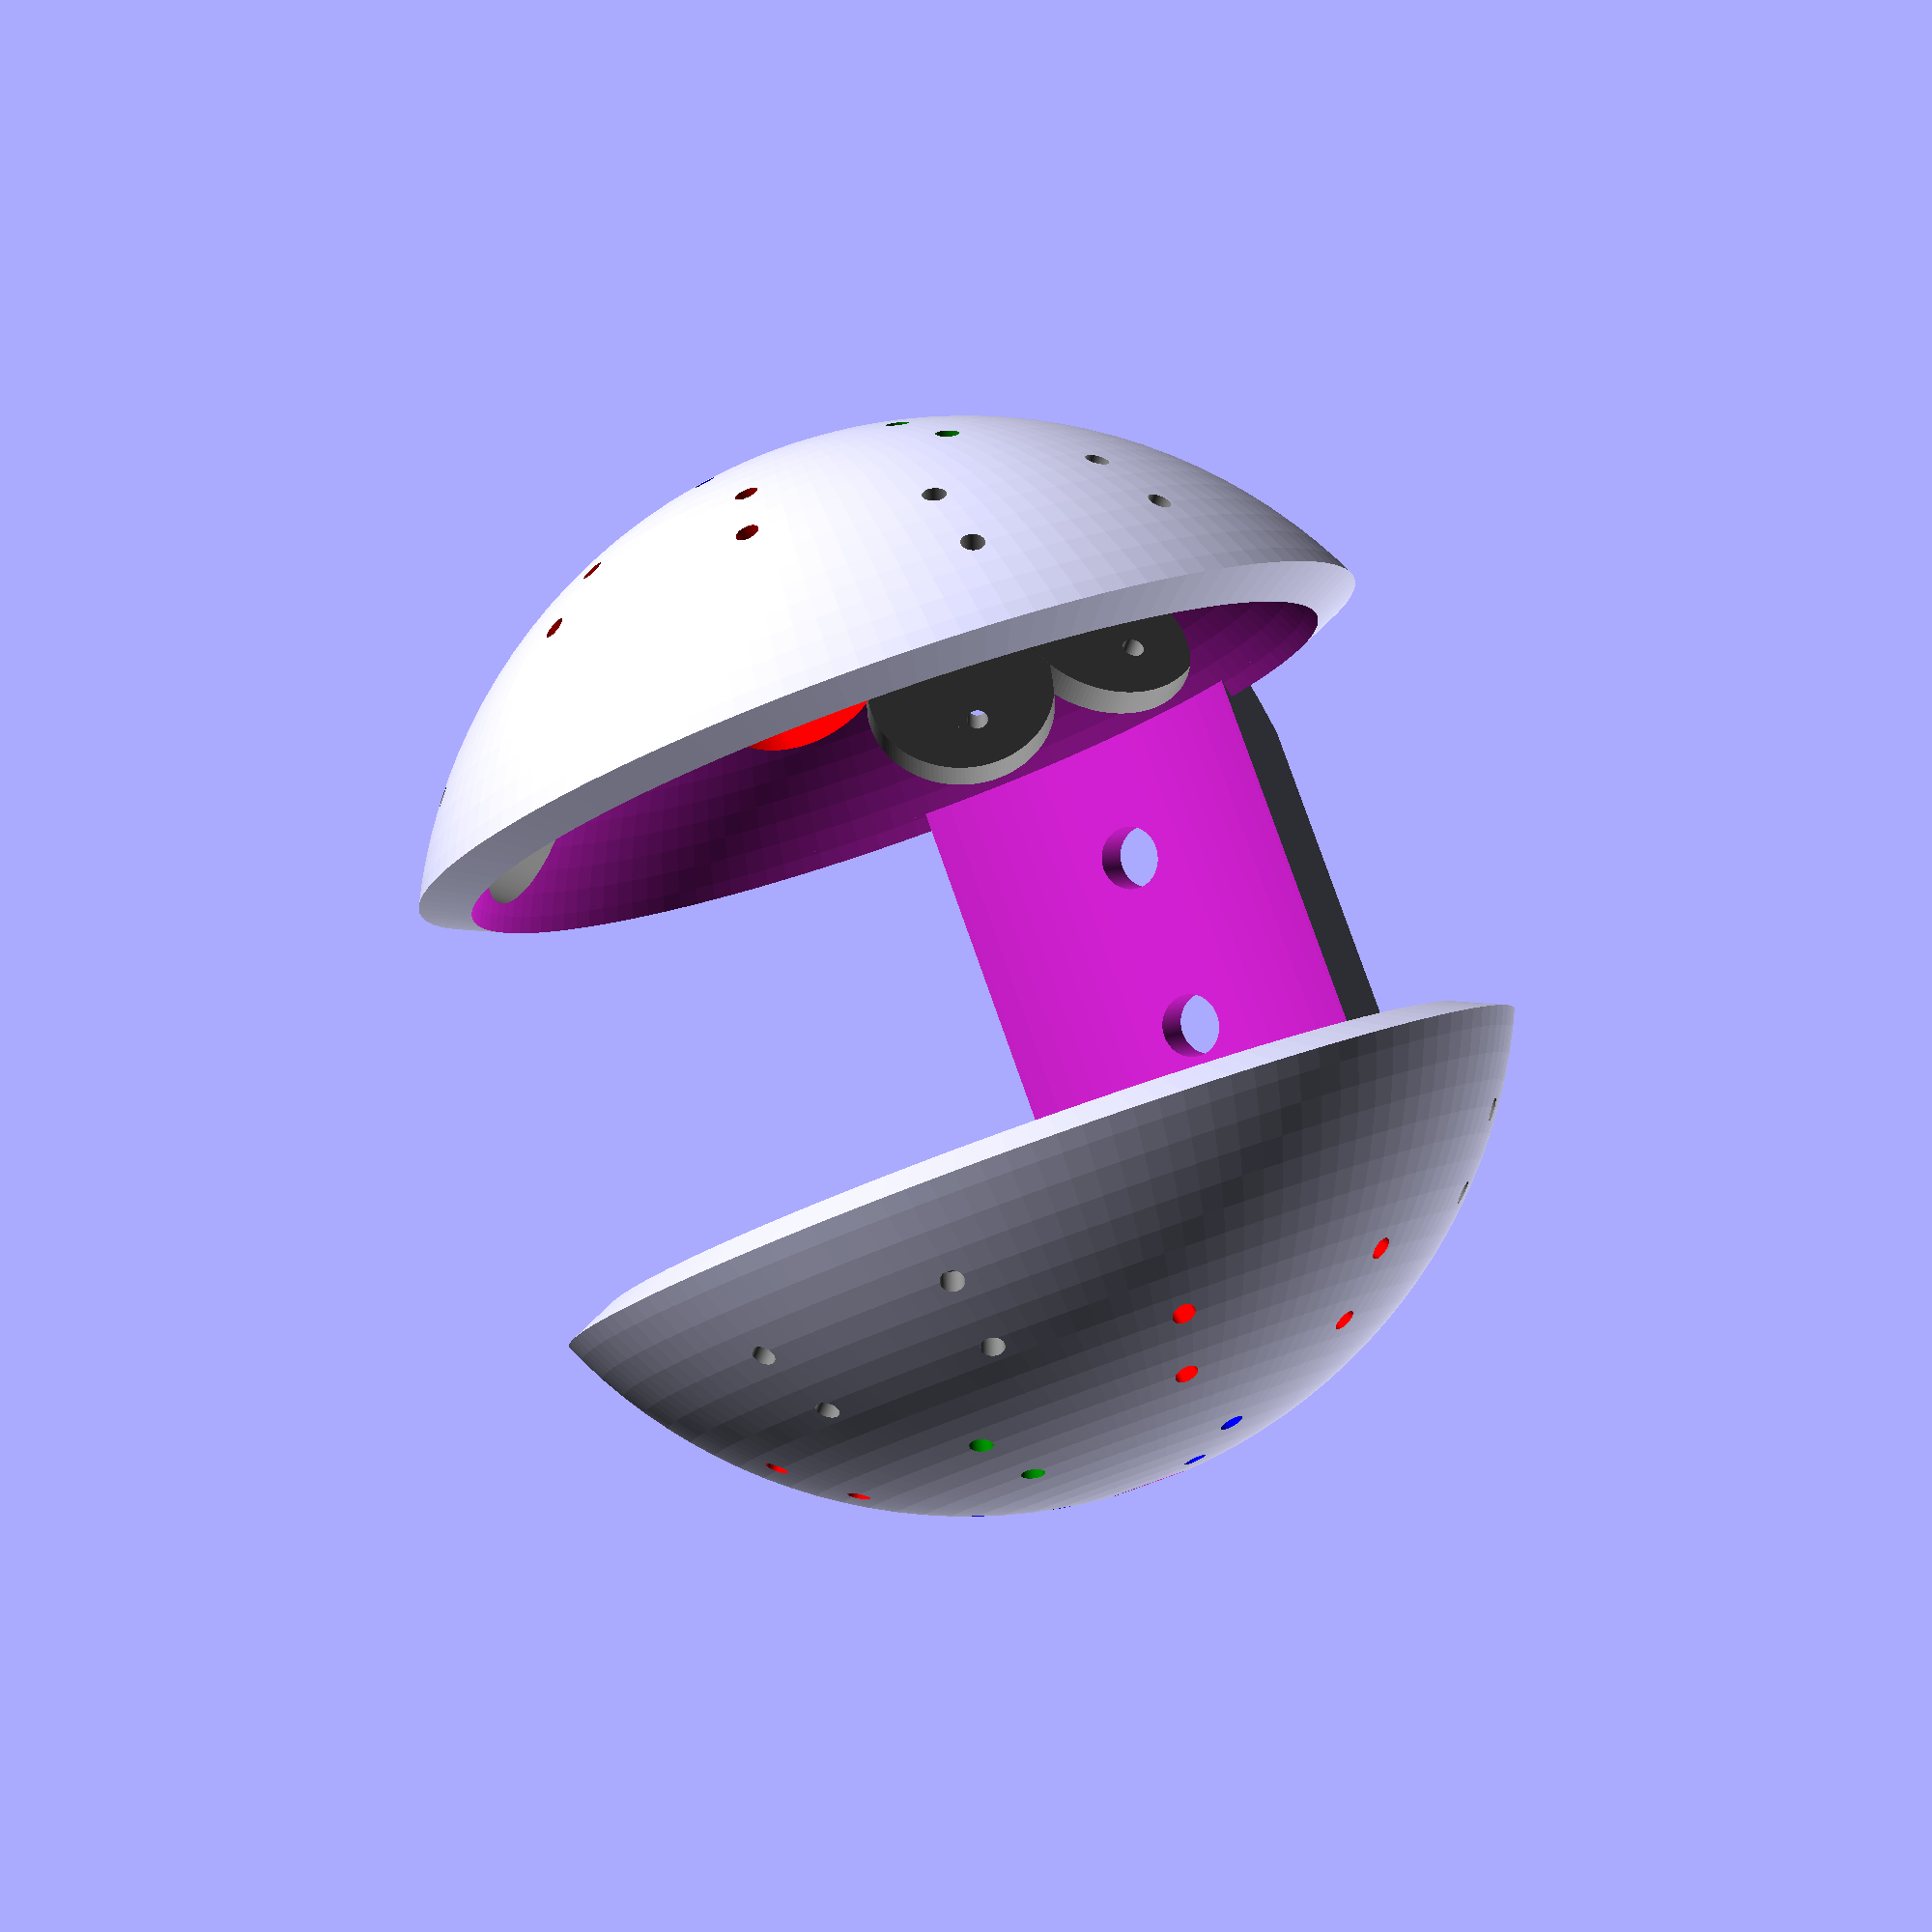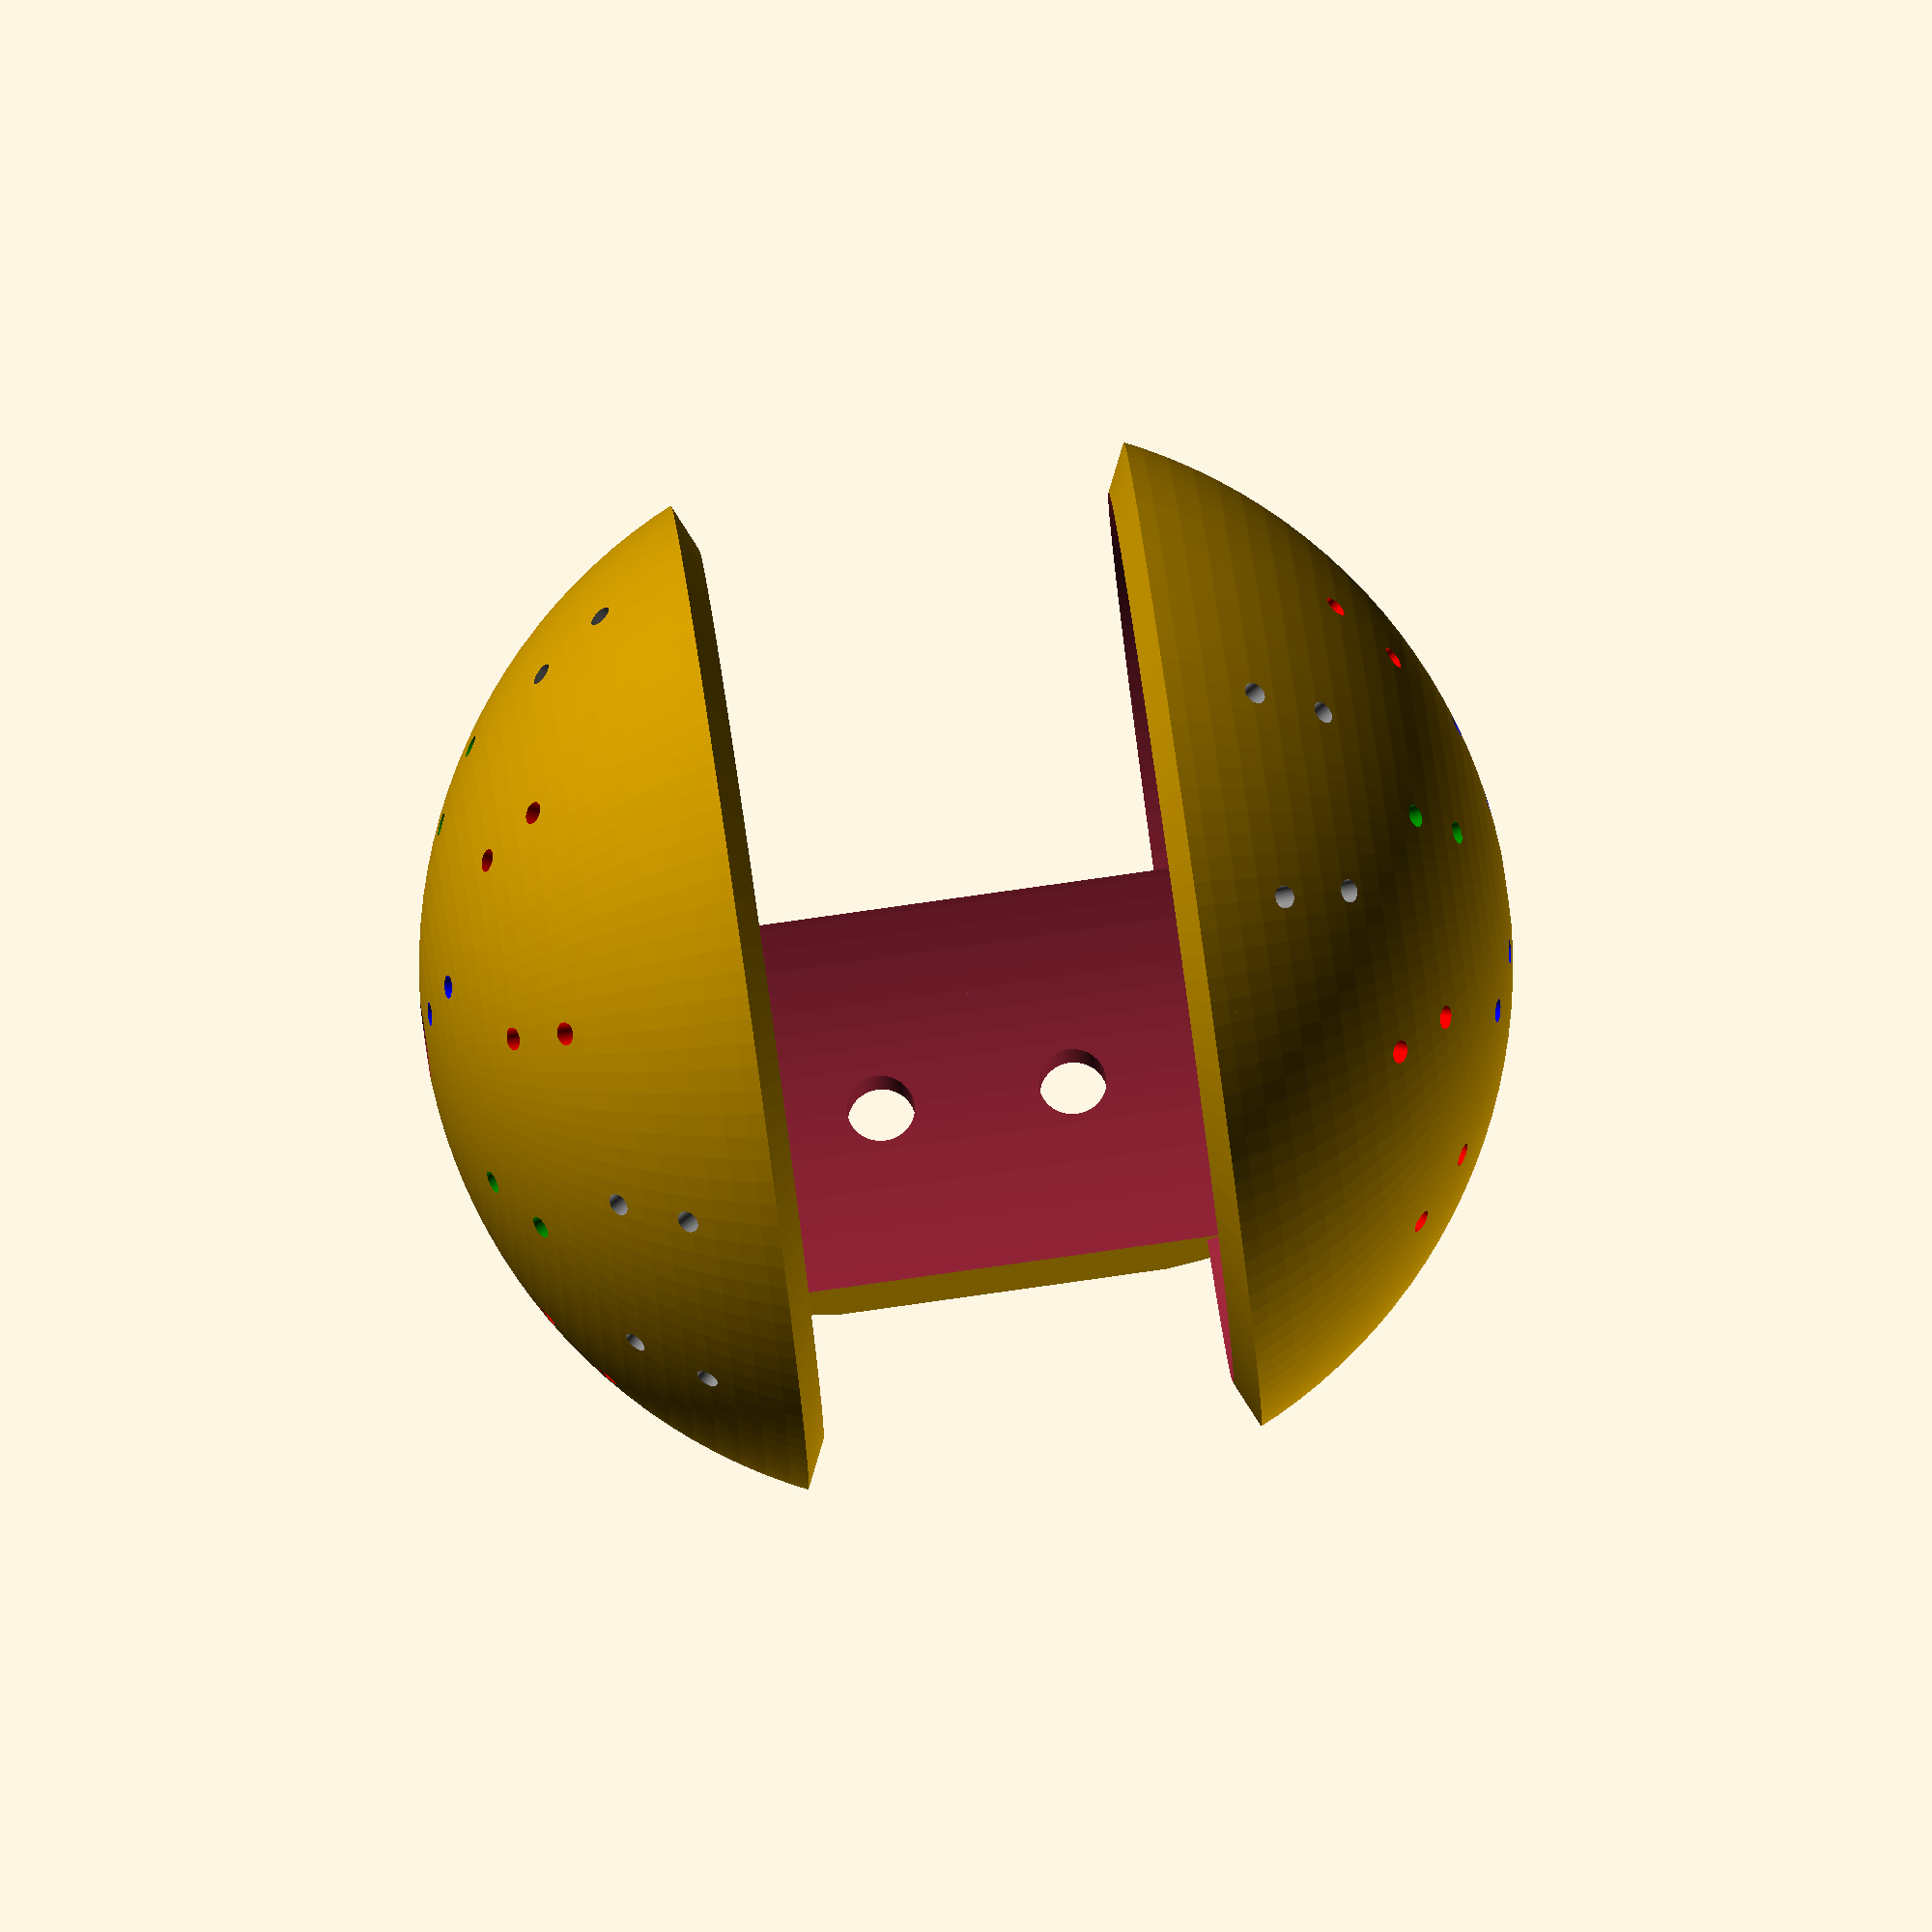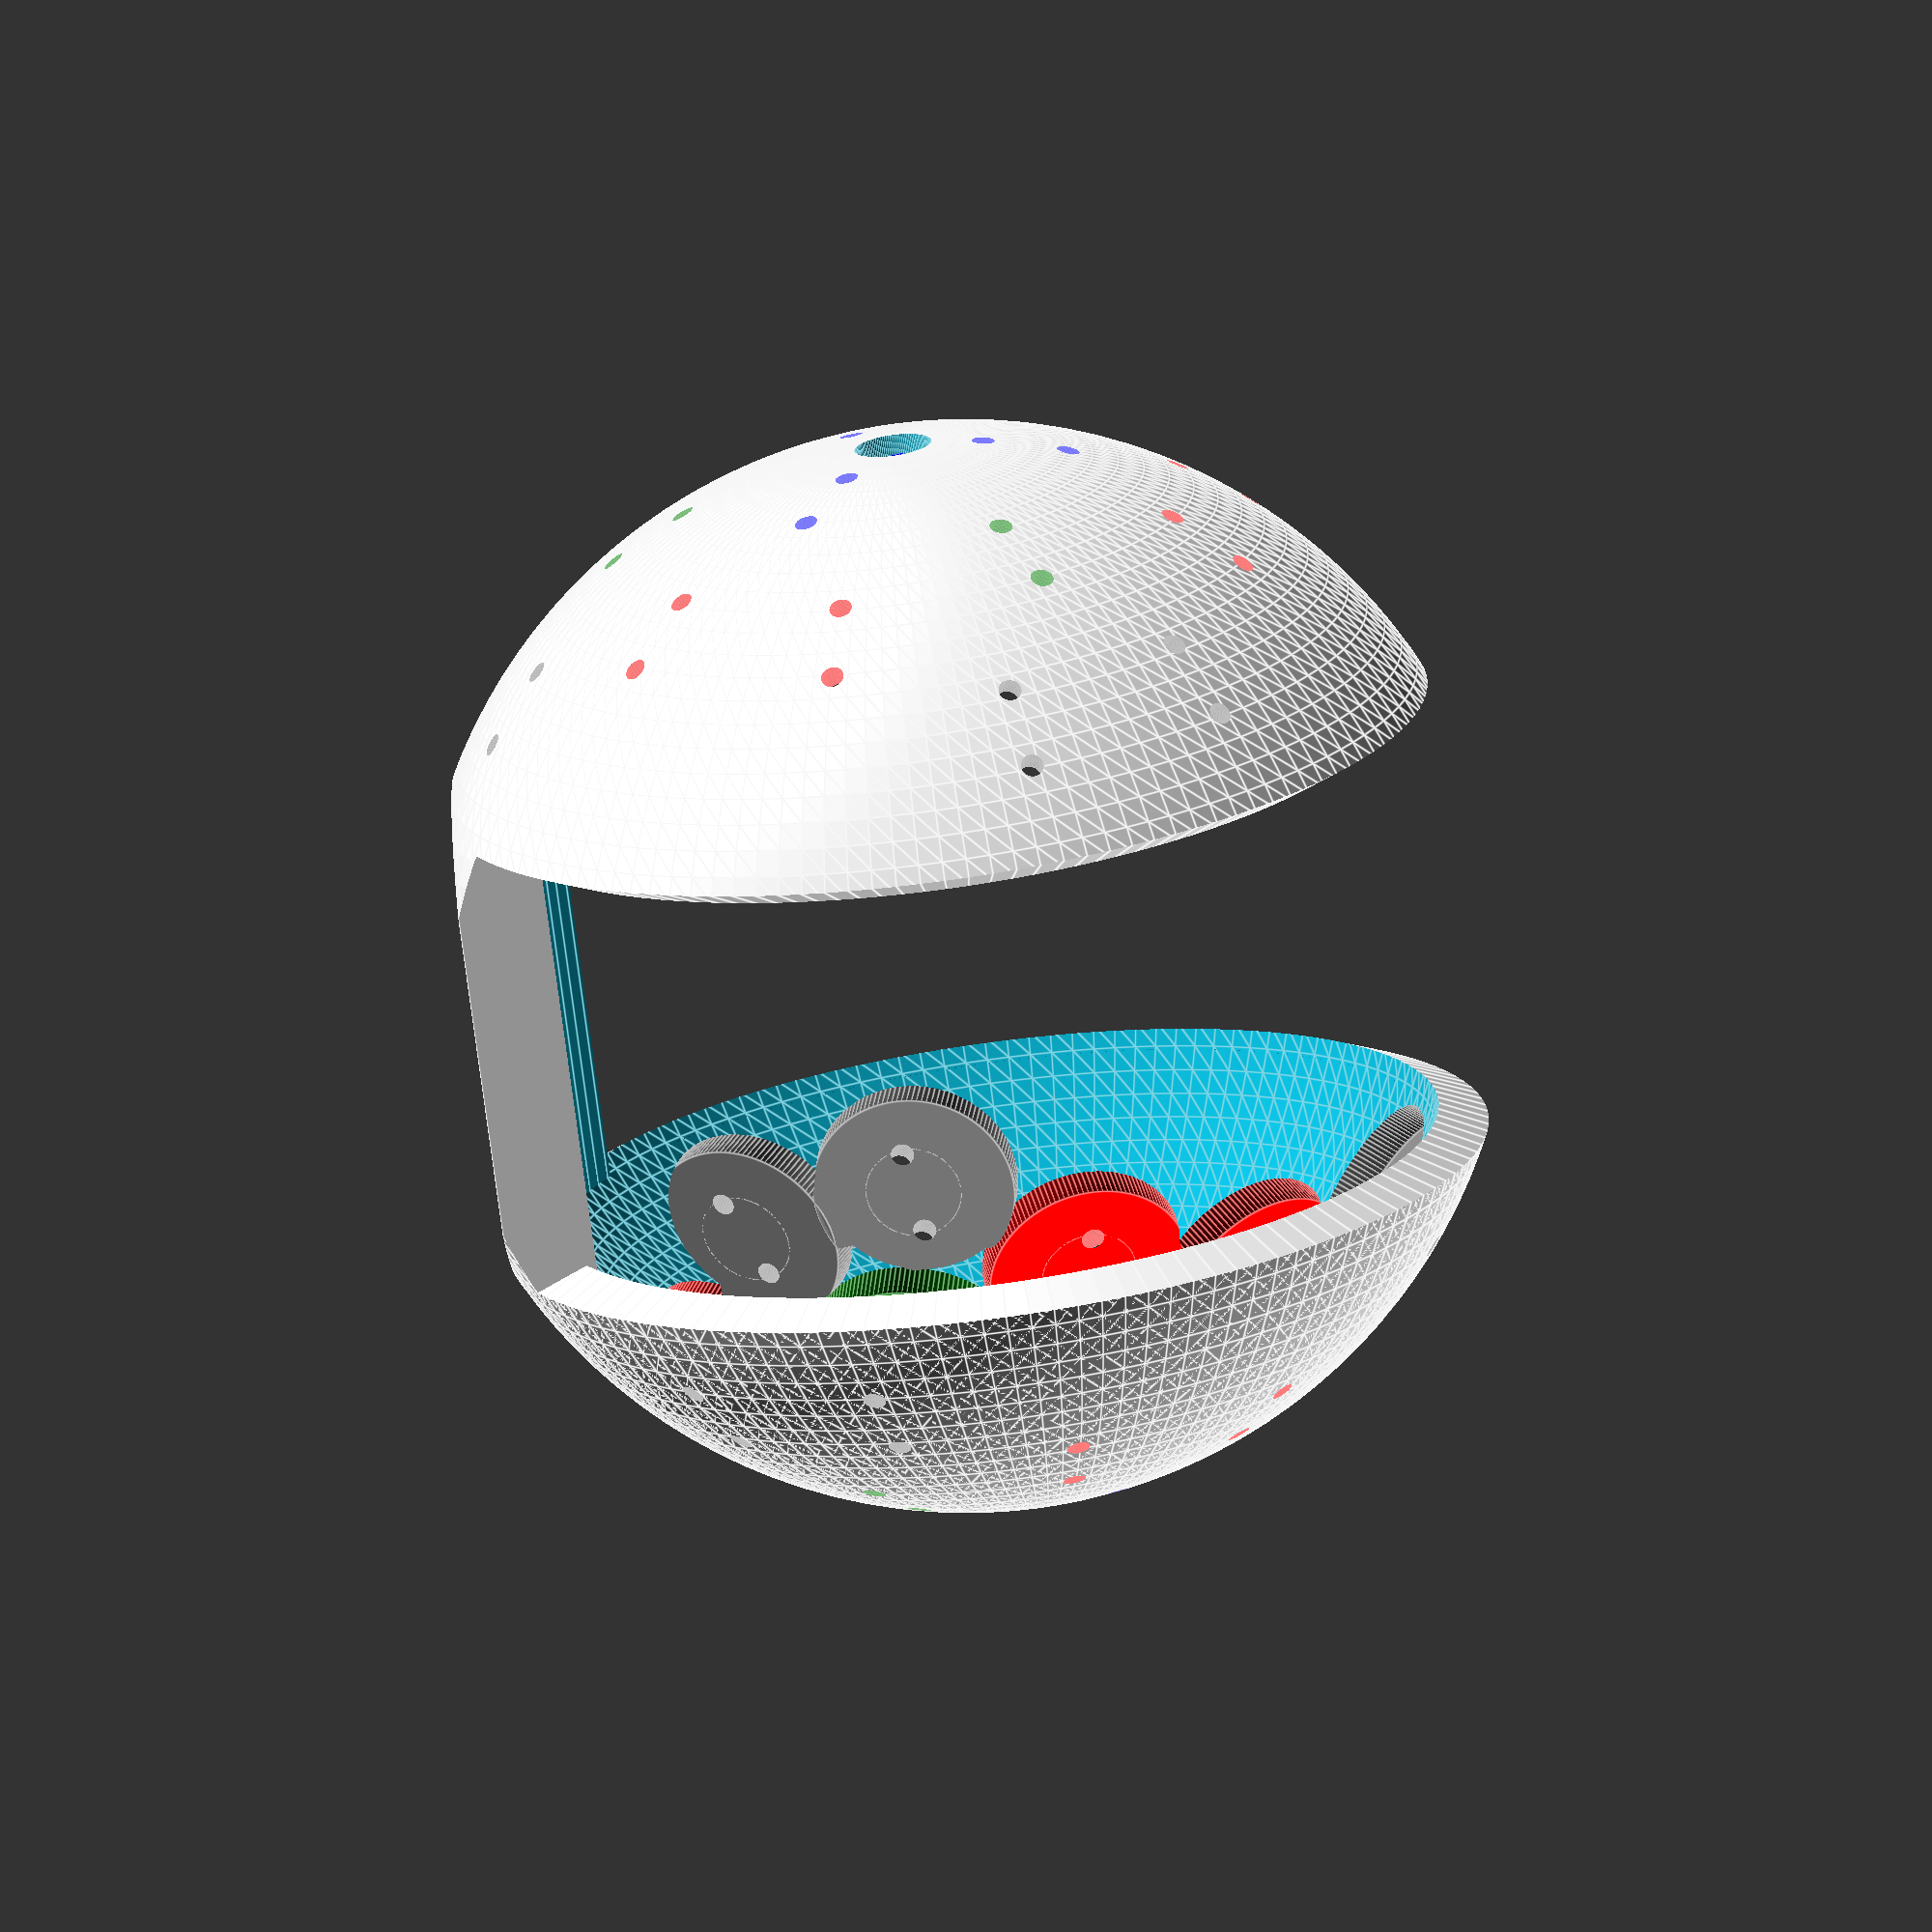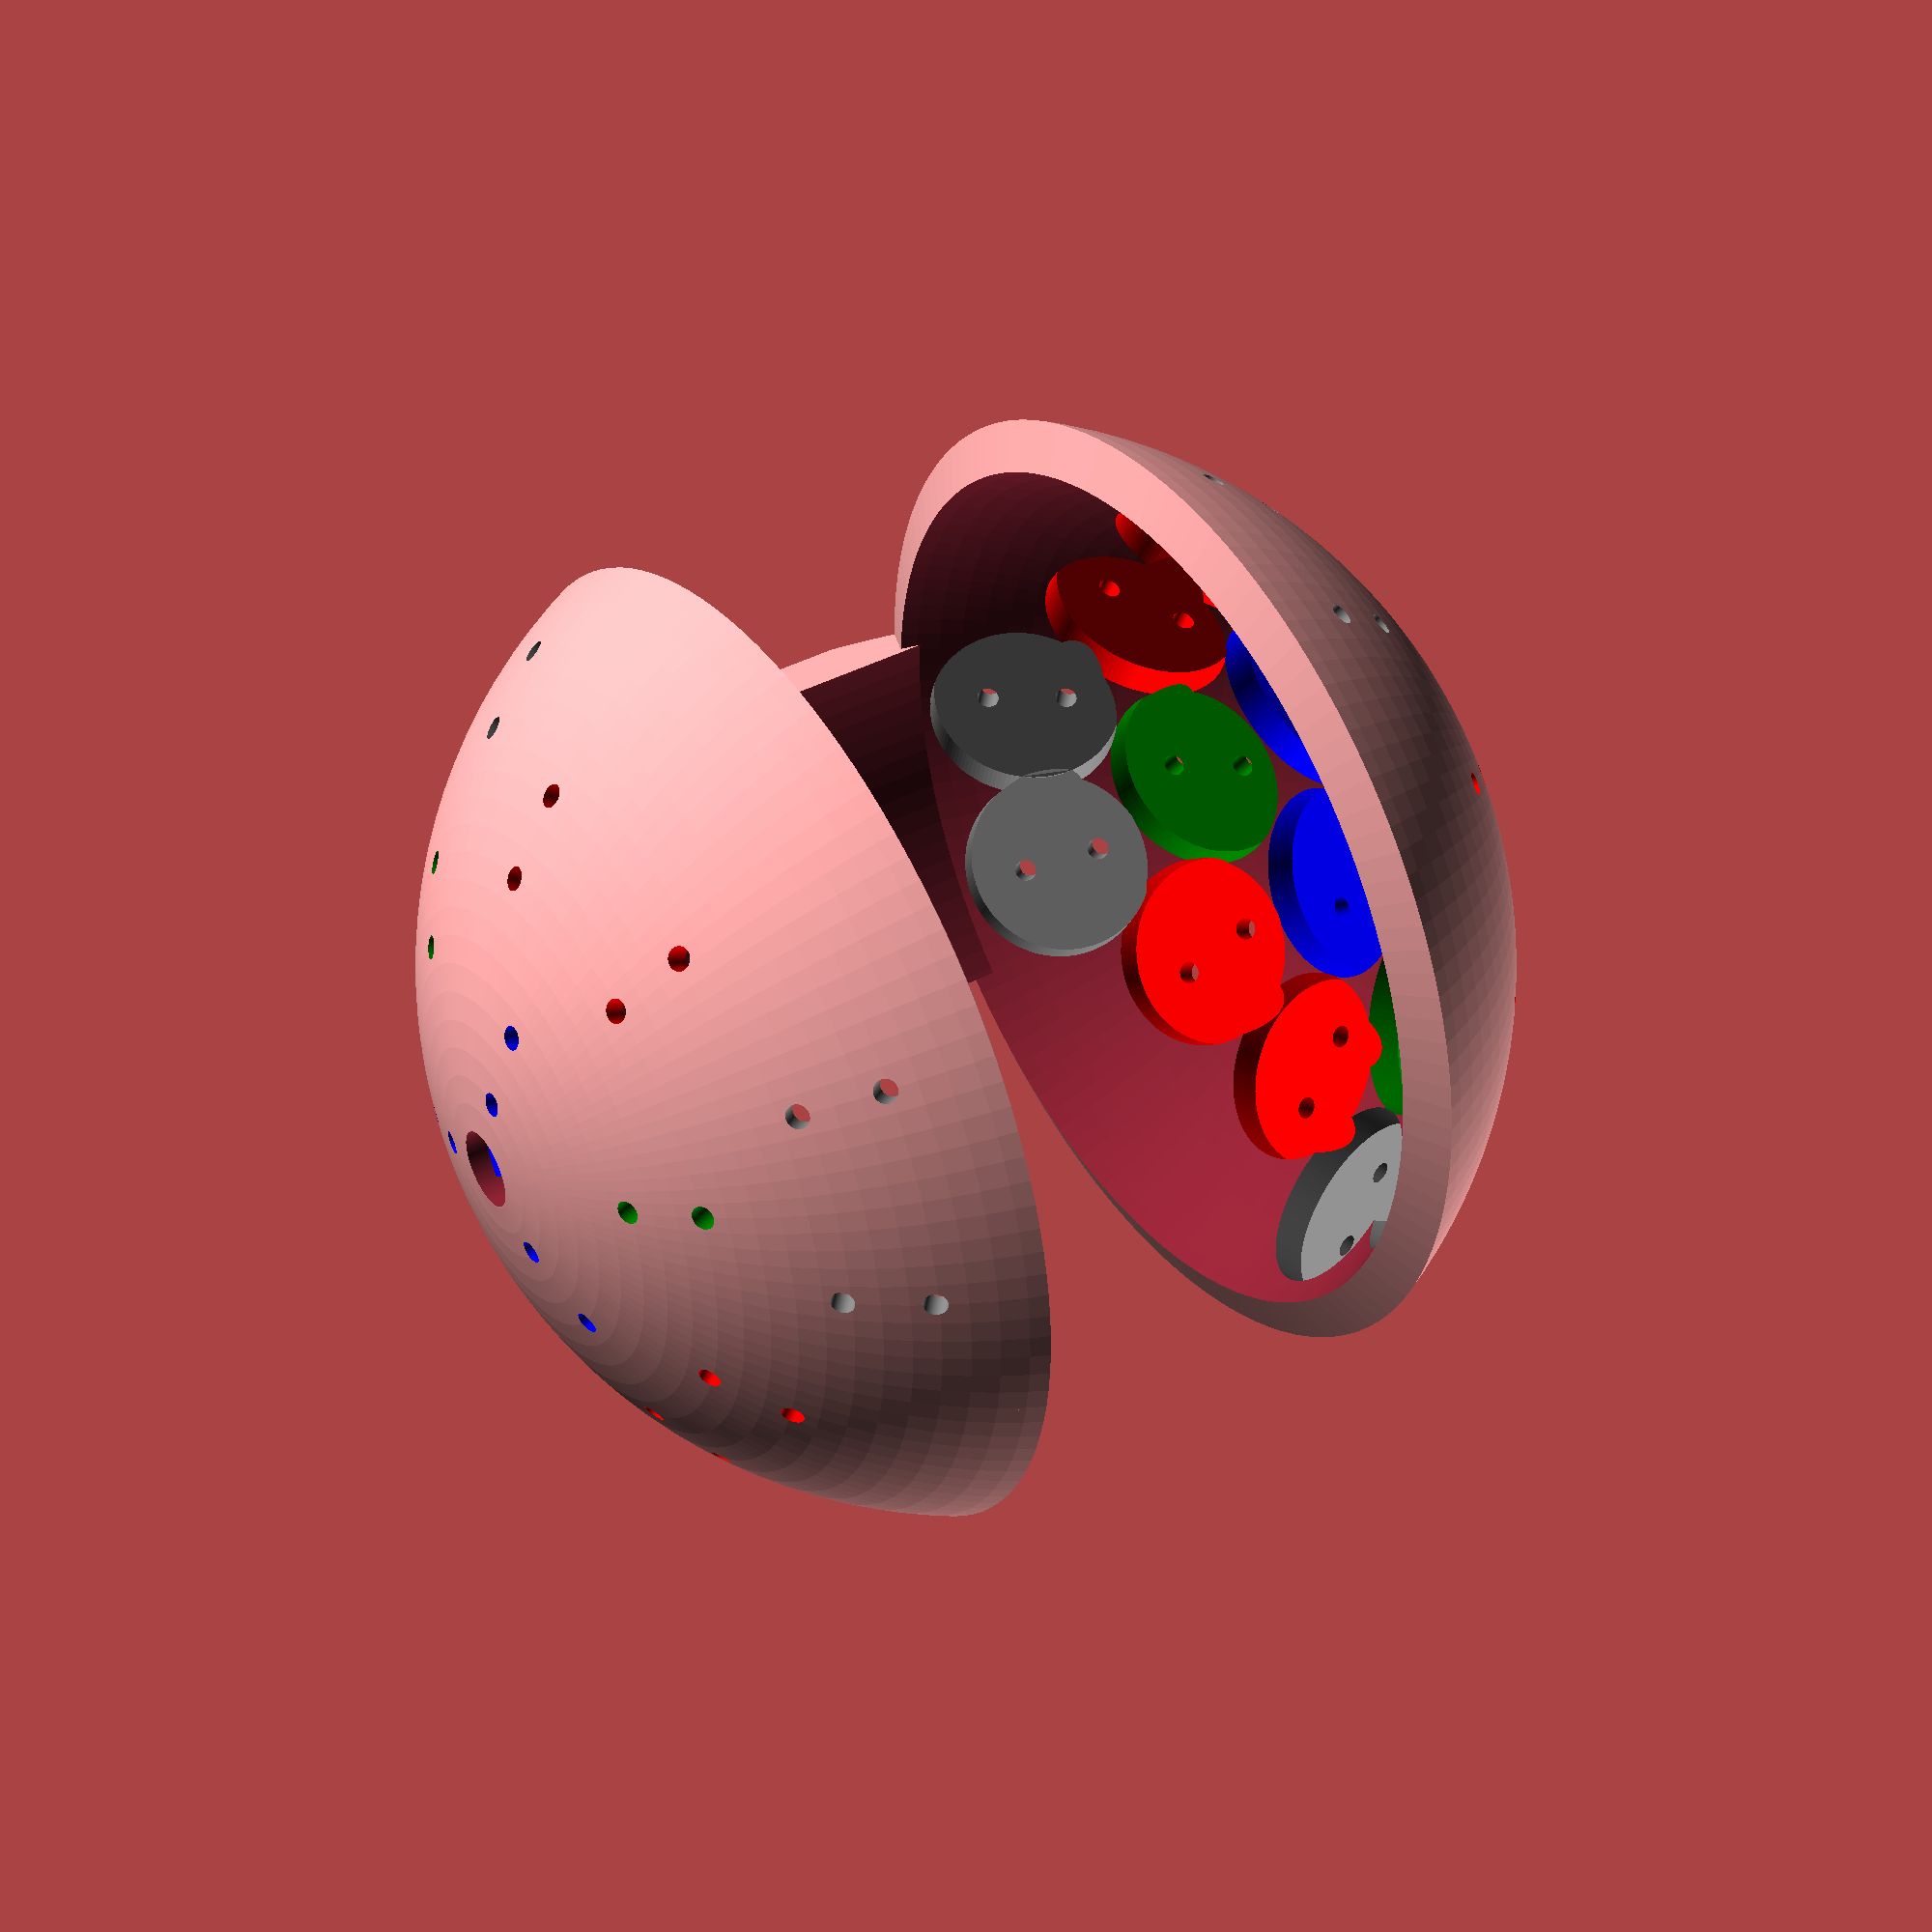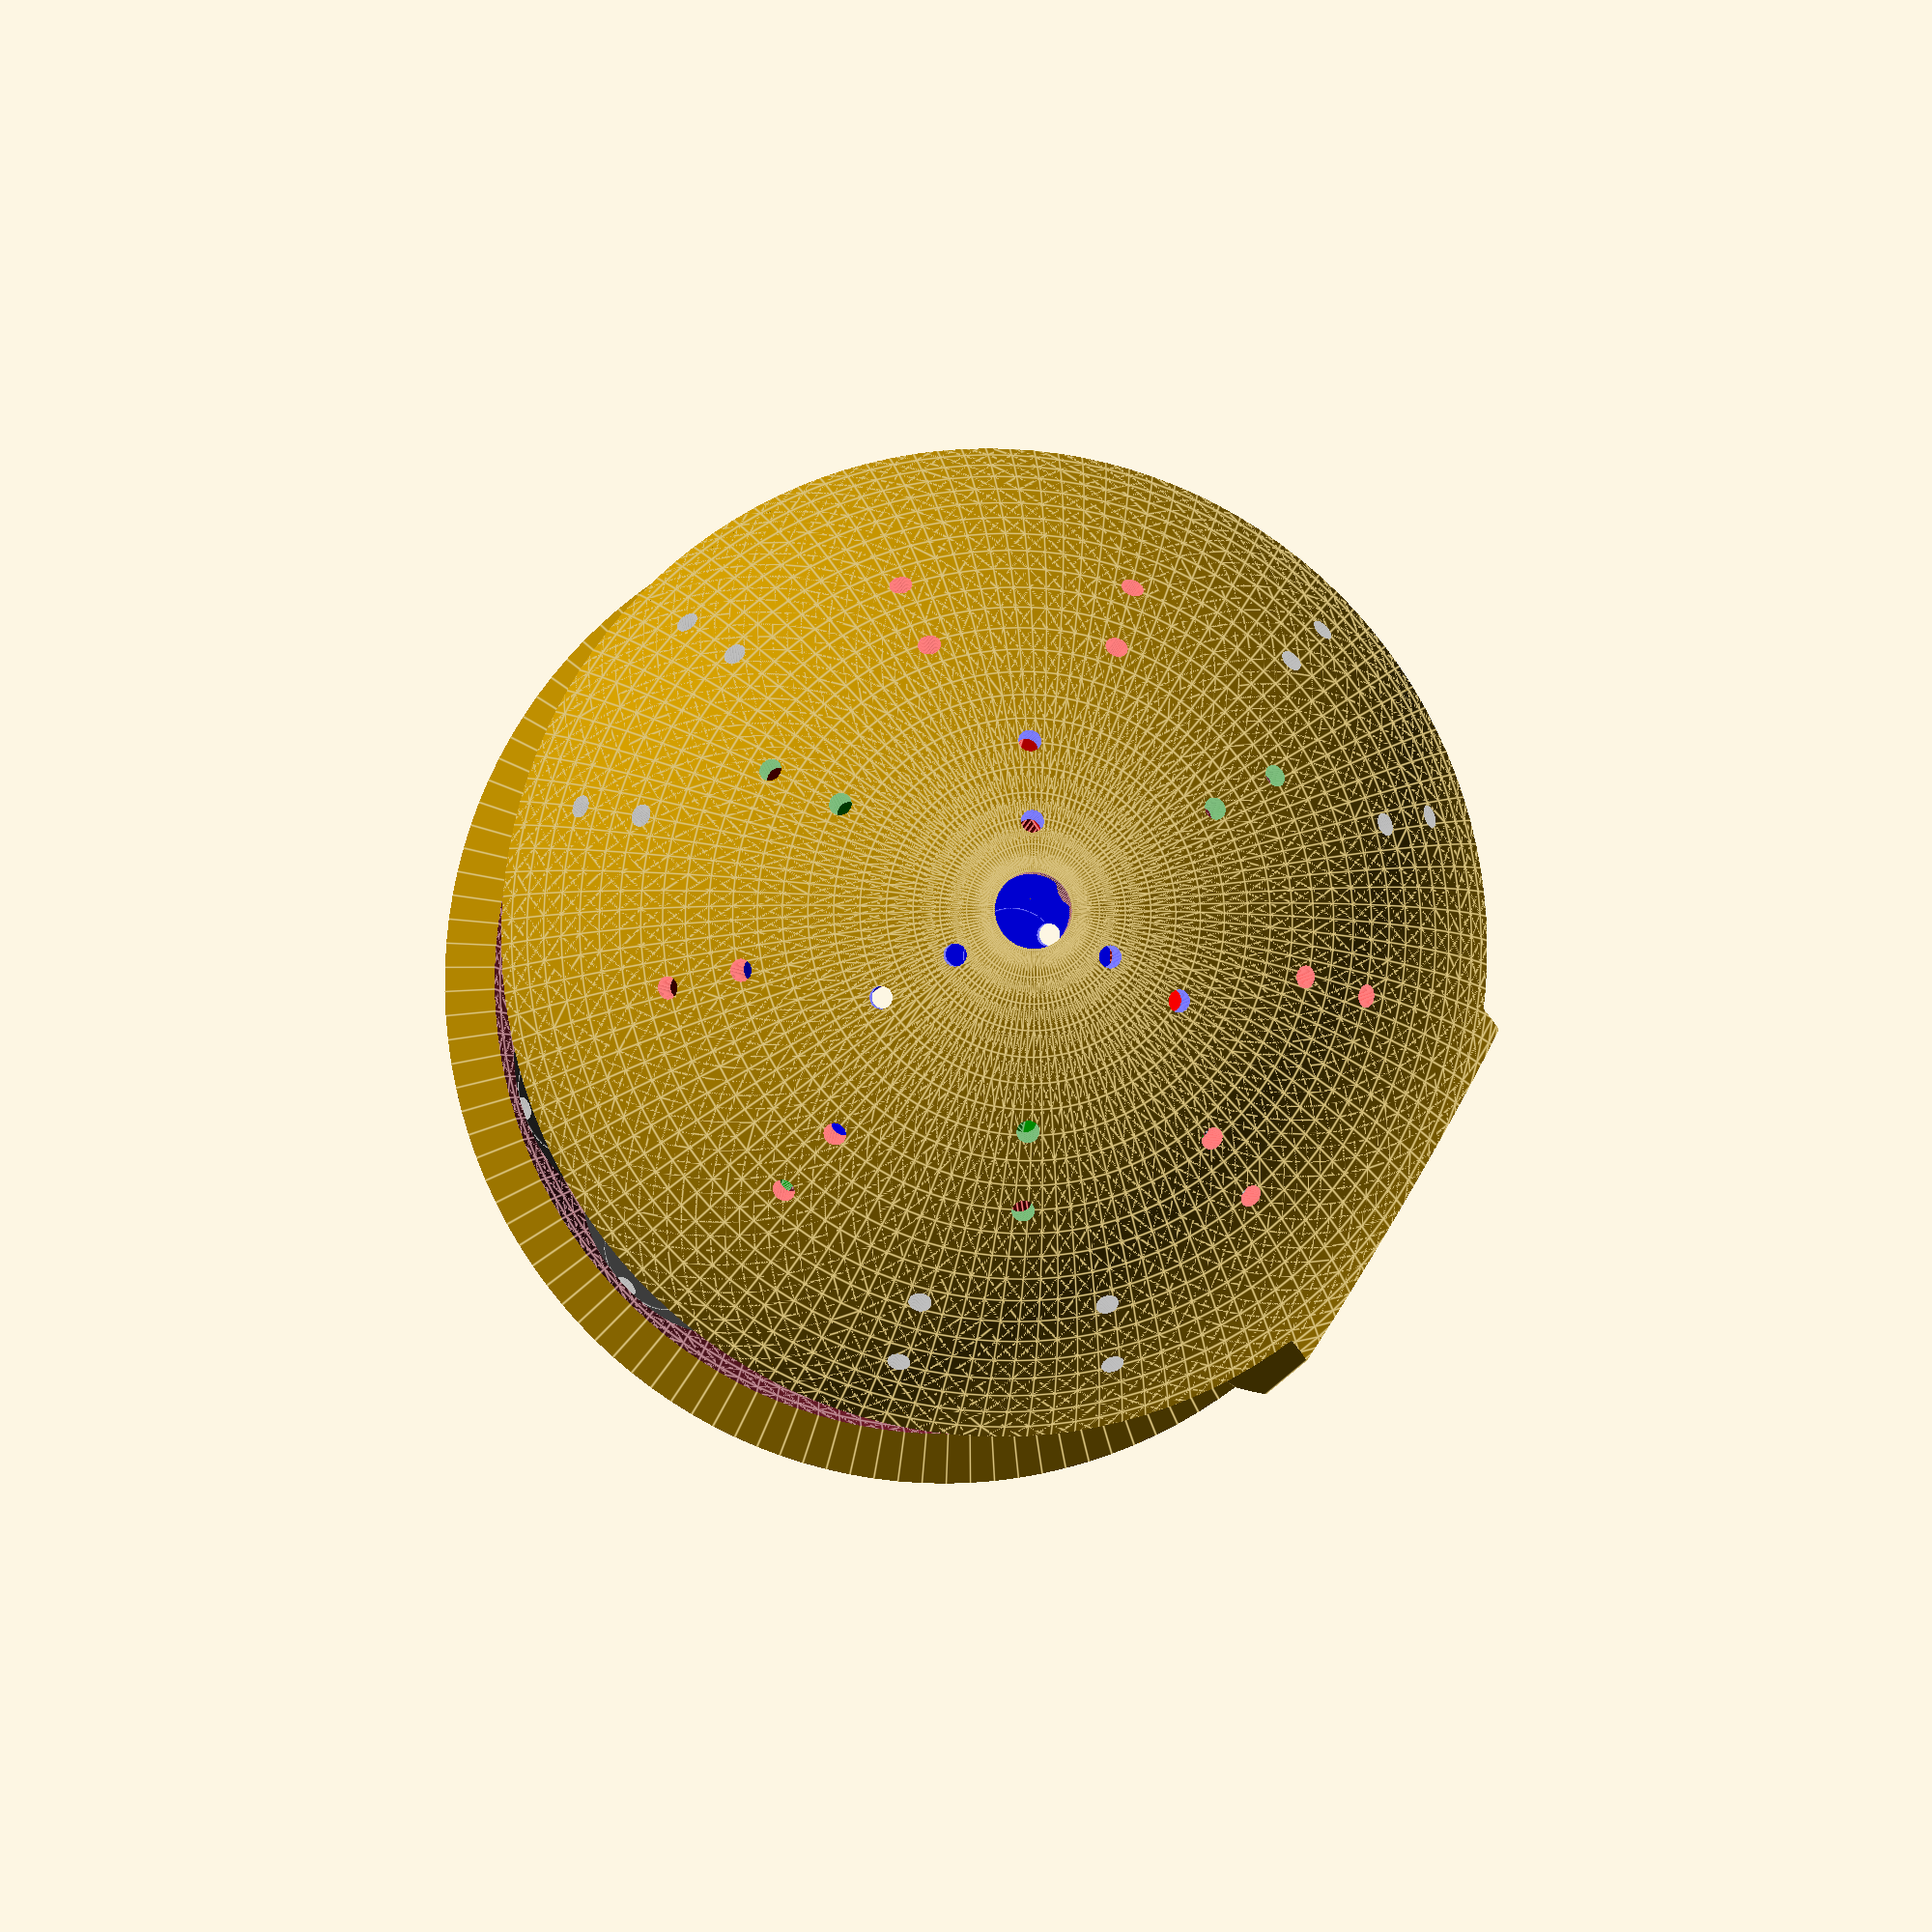
<openscad>
$fn=128;

height_transducer=5.3;
height_transducer_base = 1.2;


freq=40000;
speed_sound=343;
wavelength=speed_sound/freq*1000;

inner_sphere_radius=(wavelength/2)*5;
thickness_under_transducer = 1.5;
spacing = 26;

thickness = thickness_under_transducer + height_transducer_base;
outer_sphere_radius = inner_sphere_radius + height_transducer + thickness_under_transducer;
echo(outer_sphere_radius);

module transducer_10(){
    rotate([0,0,90])union(){
        
        color("grey"){cylinder(d=10.5,h=5.3);
            translate([0,0,3.6])cylinder(d=8,h=0.7);
            cylinder(d=5,h=3.6);
            translate([0,0,4.3])cylinder(d1=2,d2=6.9,h=1);
        }  
    translate([-2.21,0,-8.3])color("grey")cylinder(d=1.2,h=10);
    translate([2.21,0,-8.3])color("grey")cylinder(d=1.2,h=10);
}
}

module bottom_half(){
difference(){
    sphere(r=outer_sphere_radius);
    translate([0,0,-spacing/2])difference(){cylinder(d=outer_sphere_radius*2, h=outer_sphere_radius*4);
    translate([0,0,0])cylinder(d1=outer_sphere_radius*2,d2=0,h=spacing/2);}
    
    sphere(r=outer_sphere_radius-thickness);
    translate([0,0,-outer_sphere_radius])cylinder(d=4,h=4*thickness);    
    
    for (angle=[0:120:240]){rotate([0,0,angle])rotate([14,0,0])translate([0,0,-(inner_sphere_radius + height_transducer)])color("blue")transducer_10();
        x = inner_sphere_radius*cos(angle)*sin(14);
        y = inner_sphere_radius*sin(angle)*sin(14);
        z = -inner_sphere_radius*cos(14);
        echo(x,y,z);}
    
    for (angle=[0:120:240]){rotate([0,0,angle+60])rotate([28,0,0])translate([0,0,-(inner_sphere_radius + height_transducer)])color("green")transducer_10();
        x = inner_sphere_radius*cos(angle+60)*sin(28);
        y = inner_sphere_radius*sin(angle+60)*sin(28);
        z = -inner_sphere_radius*cos(28);
        echo(x,y,z);}
    
    for (angle=[0:120:240]){rotate([0,0,angle-19])rotate([36.5,0,0])translate([0,0,-(inner_sphere_radius + height_transducer)])color("red")transducer_10();
        x = inner_sphere_radius*cos(angle-19)*sin(36.5);
        y = inner_sphere_radius*sin(angle-19)*sin(36.5);
        z = -inner_sphere_radius*cos(36.5);
        echo(x,y,z);}
    
    for (angle=[0:120:240]){rotate([0,0,angle+19])rotate([36.5,0,0])translate([0,0,-(inner_sphere_radius + height_transducer)])color("red")transducer_10();
        x = inner_sphere_radius*cos(angle+19)*sin(36.5);
        y = inner_sphere_radius*sin(angle+19)*sin(36.5);
        z = -inner_sphere_radius*cos(36.5);
        echo(x,y,z);}
    
    for (angle=[0:120:240]){rotate([0,0,angle+60-14])rotate([50,0,0])translate([0,0,-(inner_sphere_radius + height_transducer)])color("grey")transducer_10();
        x = inner_sphere_radius*cos(angle+60-14)*sin(50);
        y = inner_sphere_radius*sin(angle+60-14)*sin(50);
        z = -inner_sphere_radius*cos(50);
        echo(x,y,z);}
    
    for (angle=[0:120:240]){rotate([0,0,angle+60+14])rotate([50,0,0])translate([0,0,-(inner_sphere_radius + height_transducer)])color("grey")transducer_10();
        x = inner_sphere_radius*cos(angle+60+14)*sin(50);
        y = inner_sphere_radius*sin(angle+60+14)*sin(50);
        z = -inner_sphere_radius*cos(50);
        echo(x,y,z);}
    }
}

module top_half(){
mirror([0,0,1])rotate([0,0,180])
difference(){
    sphere(r=outer_sphere_radius);
    translate([0,0,-spacing/2])difference(){cylinder(d=outer_sphere_radius*2, h=outer_sphere_radius*4);
    translate([0,0,0])cylinder(d1=outer_sphere_radius*2,d2=0,h=spacing/2);}
    sphere(r=outer_sphere_radius-thickness);
    translate([0,0,-outer_sphere_radius])cylinder(d=4,h=4*thickness);    
    
    for (angle=[0:120:240]){rotate([0,0,angle])rotate([14,0,0])translate([0,0,-(inner_sphere_radius + height_transducer)])color("blue")transducer_10();
        x = -inner_sphere_radius*cos(angle)*sin(14);
        y = -inner_sphere_radius*sin(angle)*sin(14);
        z = inner_sphere_radius*cos(14);
        echo(x,y,z);}
    
    for (angle=[0:120:240]){rotate([0,0,angle+60])rotate([28,0,0])translate([0,0,-(inner_sphere_radius + height_transducer)])color("green")transducer_10();
        x = -inner_sphere_radius*cos(angle+60)*sin(28);
        y = -inner_sphere_radius*sin(angle+60)*sin(28);
        z = inner_sphere_radius*cos(28);
        echo(x,y,z);}
    
    for (angle=[0:120:240]){rotate([0,0,angle-19])rotate([36.5,0,0])translate([0,0,-(inner_sphere_radius + height_transducer)])color("red")transducer_10();
        x = -inner_sphere_radius*cos(angle-19)*sin(36.5);
        y = -inner_sphere_radius*sin(angle-19)*sin(36.5);
        z = inner_sphere_radius*cos(36.5);
        echo(x,y,z);}
    
    for (angle=[0:120:240]){rotate([0,0,angle+19])rotate([36.5,0,0])translate([0,0,-(inner_sphere_radius + height_transducer)])color("red")transducer_10();
            x = -inner_sphere_radius*cos(angle+19)*sin(36.5);
        y = -inner_sphere_radius*sin(angle+19)*sin(36.5);
        z = inner_sphere_radius*cos(36.5);
        echo(x,y,z);}
    
    for (angle=[0:120:240]){rotate([0,0,angle+60-14])rotate([50,0,0])translate([0,0,-(inner_sphere_radius + height_transducer)])color("grey")transducer_10();
            x = -inner_sphere_radius*cos(angle+60-14)*sin(50);
        y = -inner_sphere_radius*sin(angle+60-14)*sin(50);
        z = inner_sphere_radius*cos(50);
        echo(x,y,z);}
    
    for (angle=[0:120:240]){rotate([0,0,angle+60+14])rotate([50,0,0])translate([0,0,-(inner_sphere_radius + height_transducer)])color("grey")transducer_10();
        x = -inner_sphere_radius*cos(angle+60+14)*sin(50);
        y = -inner_sphere_radius*sin(angle+60+14)*sin(50);
        z = inner_sphere_radius*cos(50);
        echo(x,y,z);}
}
}

rotate([90,0,0]){
difference(){
    union(){bottom_half();
    top_half();
     intersection(){   
translate([-10,-25,-12])cube([20,6,24]);
         difference(){
            sphere(r=outer_sphere_radius);
           cylinder(r=(outer_sphere_radius-2.7)*0.89,h=25,center=true);}}}
translate([-11,-28,-20])cube([22,3,40]);
translate([0,-20,5])rotate([90,0,0])cylinder(h=20,d=3.5);
translate([0,-20,-5])rotate([90,0,0])cylinder(h=20,d=3.5);
}}


</openscad>
<views>
elev=356.1 azim=337.6 roll=28.5 proj=p view=wireframe
elev=17.1 azim=262.1 roll=1.4 proj=o view=wireframe
elev=61.8 azim=282.4 roll=277.9 proj=o view=edges
elev=345.0 azim=76.3 roll=329.8 proj=p view=wireframe
elev=83.8 azim=346.0 roll=59.3 proj=o view=edges
</views>
